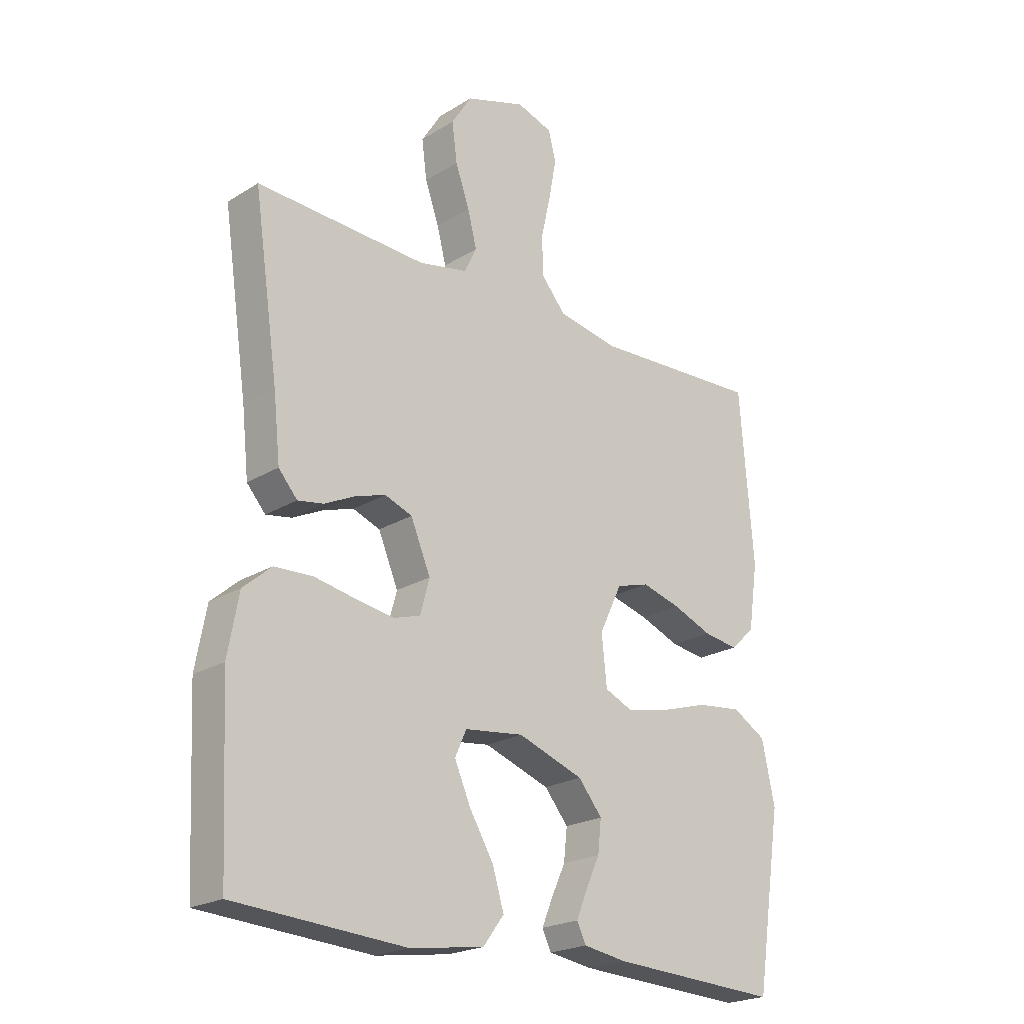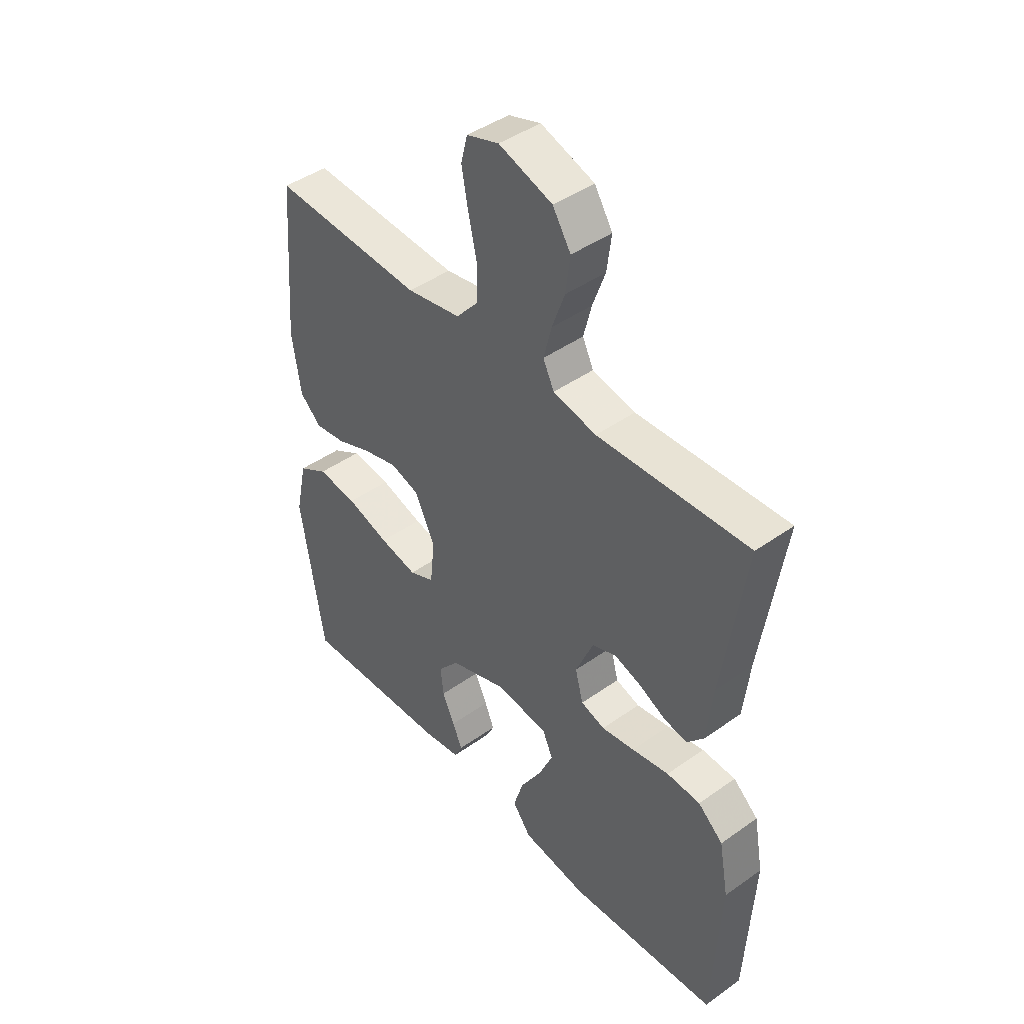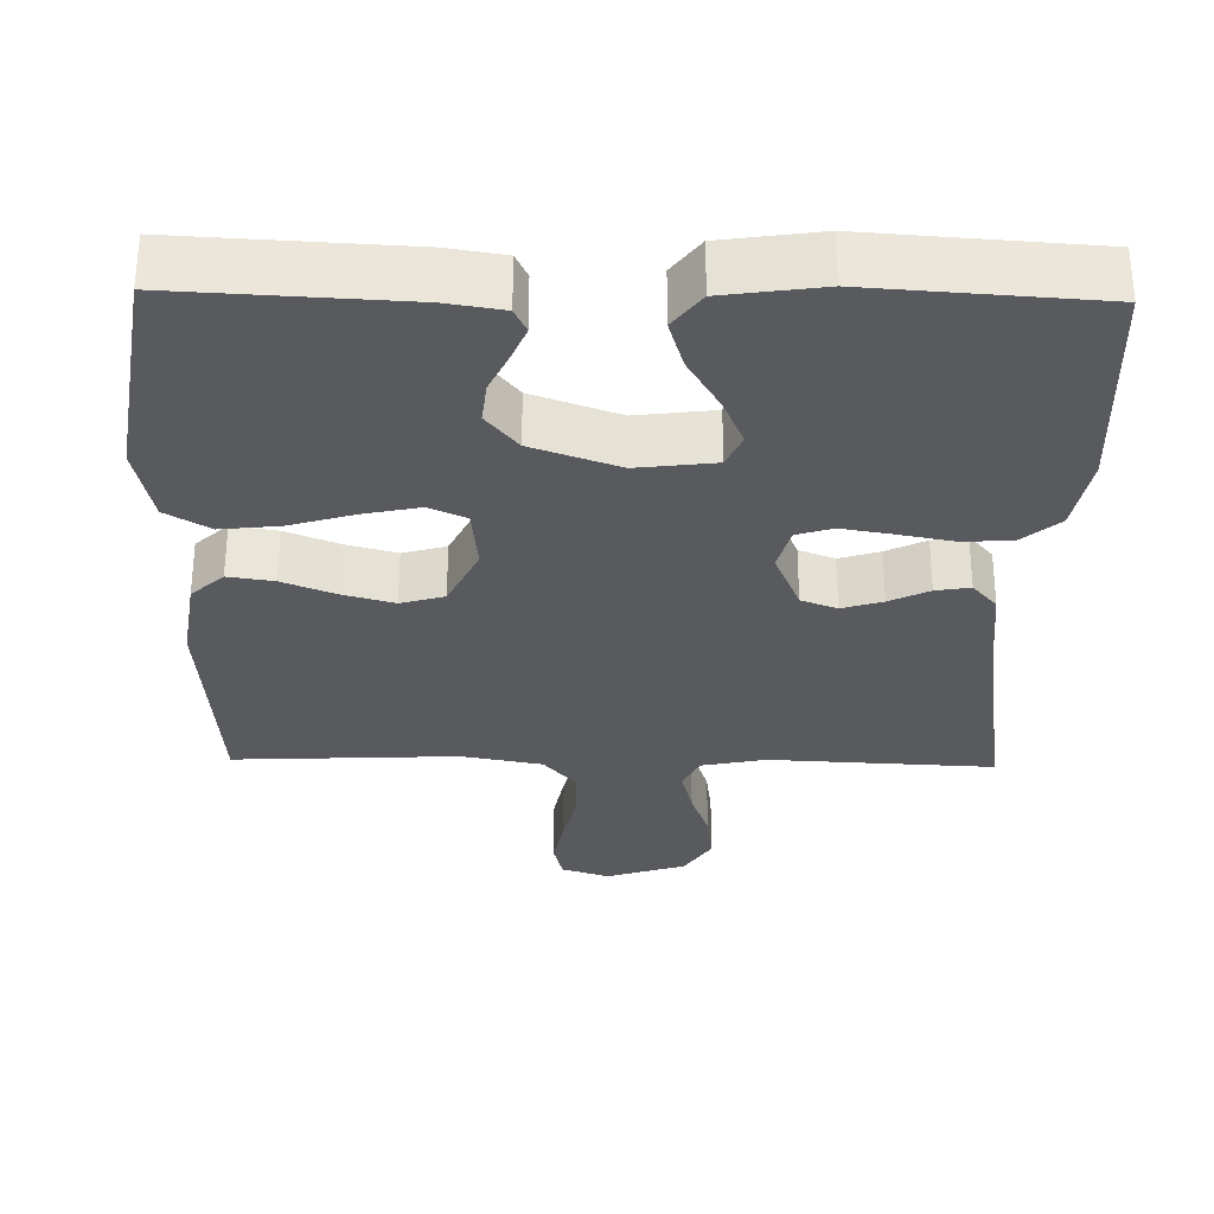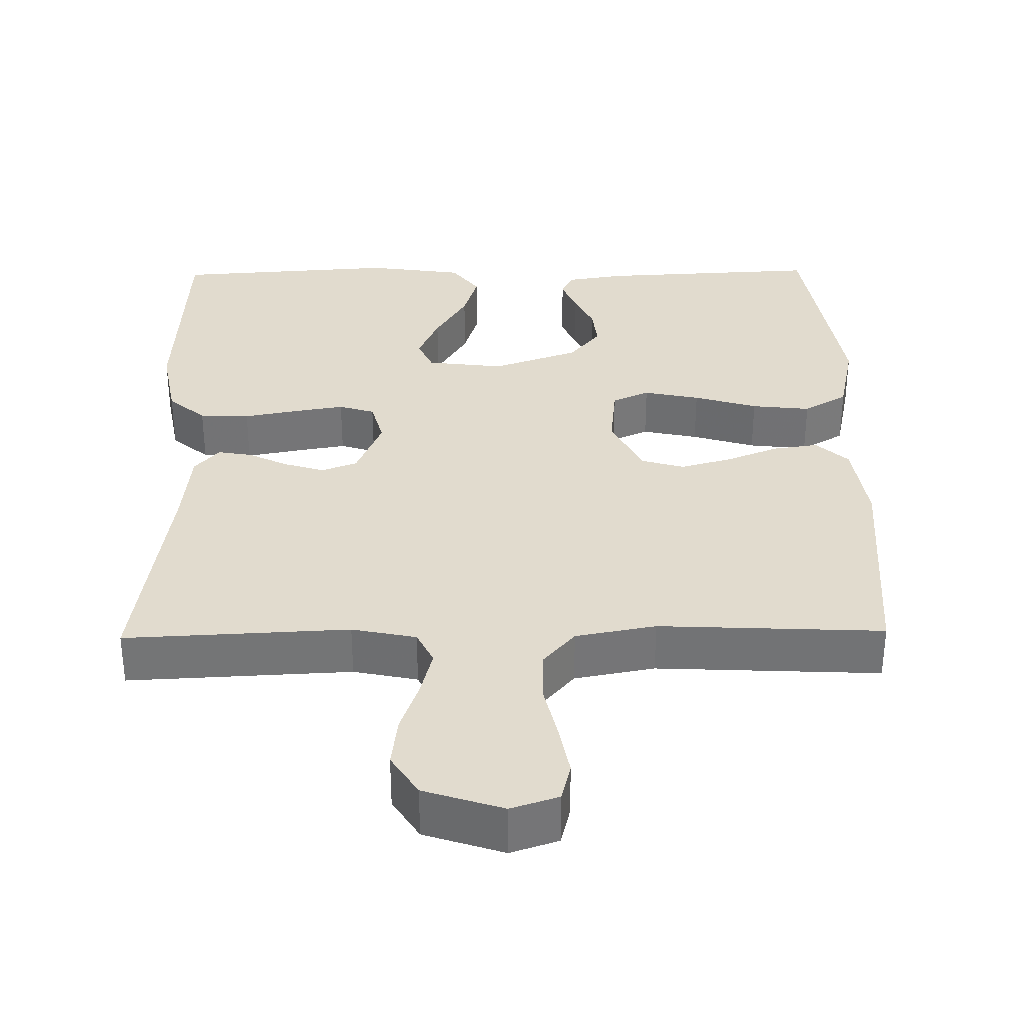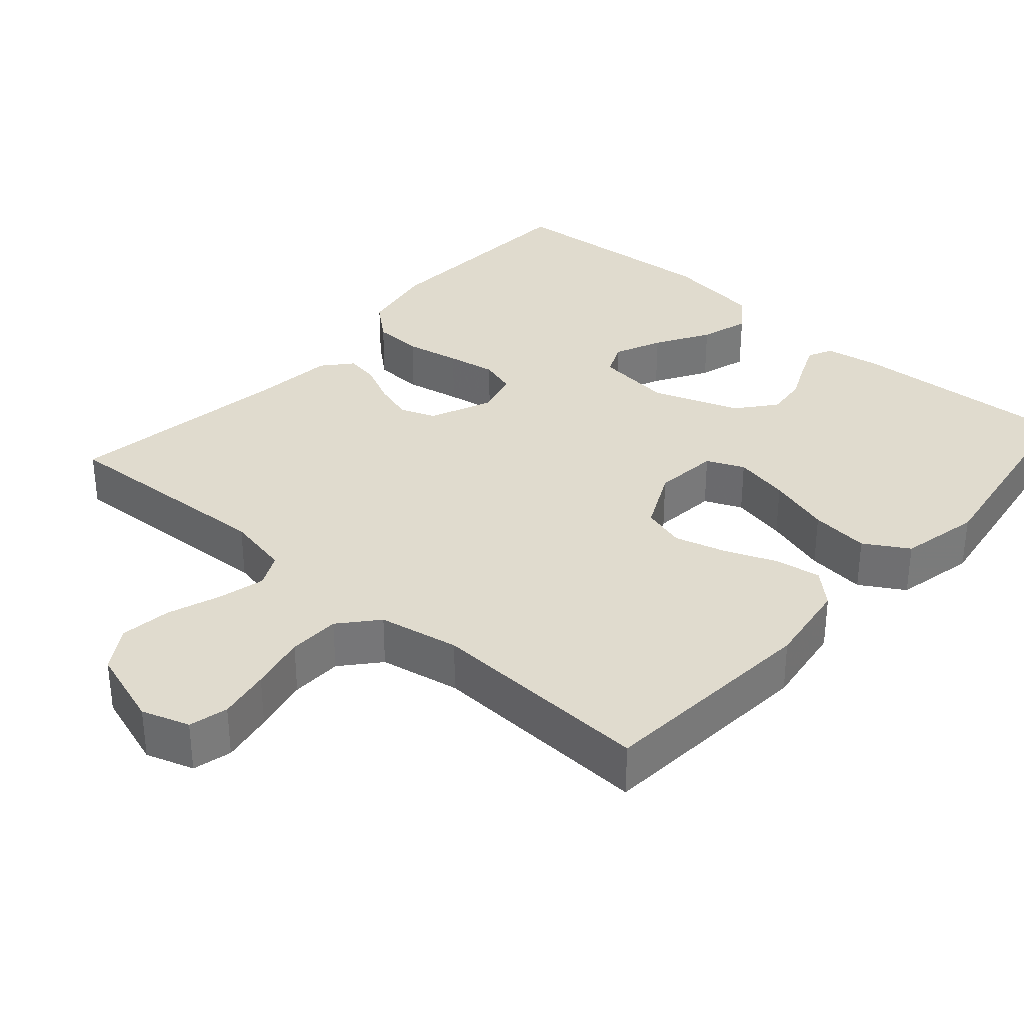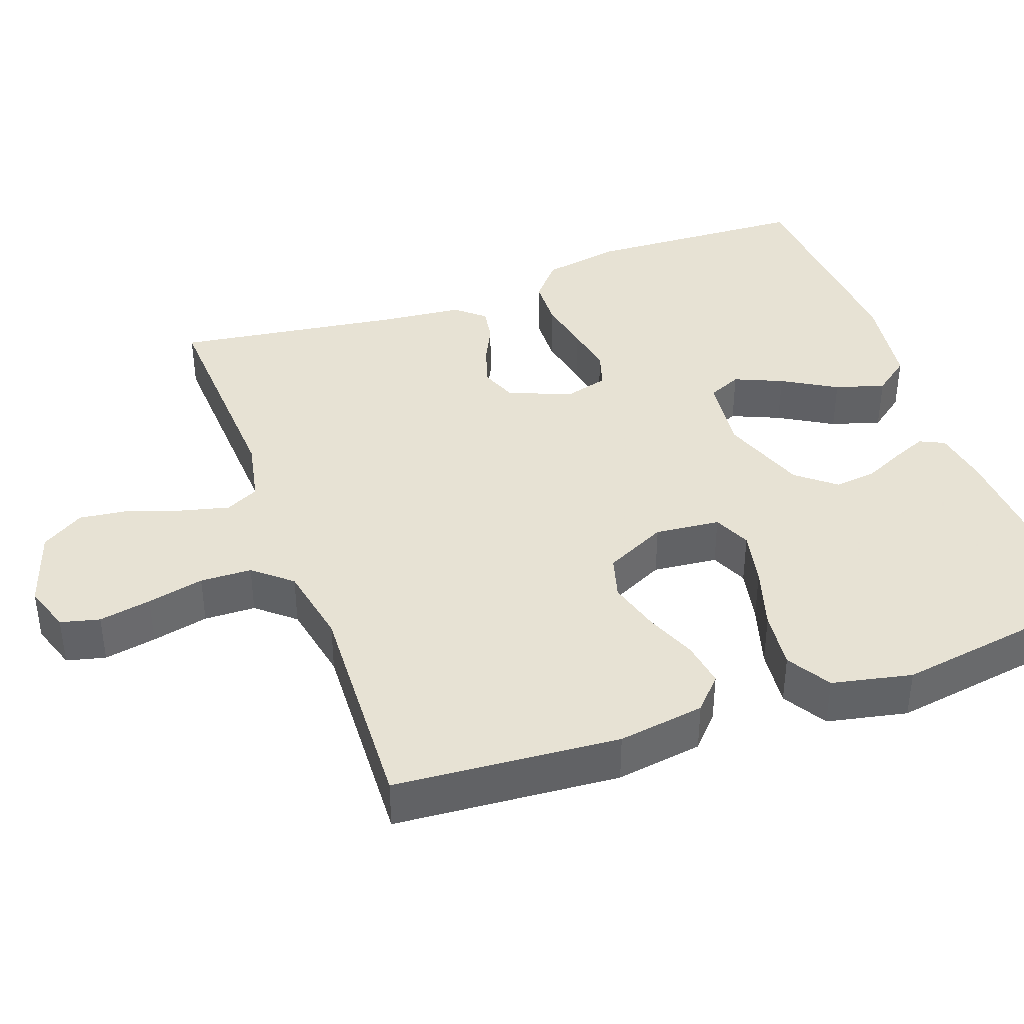
<metadata>
{"format":"obj","ext":"obj","renderer":"f3d","projection":"perspective","resolution":1024,"background":"white","views":[{"elev":-22.0,"azim":-43.2,"up":"+Z"},{"elev":44.1,"azim":-129.7,"up":"+Z"},{"elev":-31.0,"azim":178.8,"up":"+Y"},{"elev":33.9,"azim":-0.9,"up":"+Y"},{"elev":33.6,"azim":41.3,"up":"+Y"},{"elev":39.7,"azim":69.9,"up":"+Y"}]}
</metadata>
<code>
v -0.5 0.07 0.5
v -0.2 0.07 0.486
v -0.114 0.07 0.504
v -0.092 0.07 0.549
v -0.108 0.07 0.612
v -0.133 0.07 0.682
v -0.142 0.07 0.751
v -0.106 0.07 0.808
v 0 0.07 0.843
v 0.064 0.07 0.822
v 0.077 0.07 0.77
v 0.064 0.07 0.7
v 0.047 0.07 0.624
v 0.049 0.07 0.555
v 0.092 0.07 0.505
v 0.2 0.07 0.485
v 0.5 0.07 0.5
v 0.524 0.07 0.2
v 0.507 0.07 0.084
v 0.464 0.07 0.044
v 0.403 0.07 0.053
v 0.333 0.07 0.081
v 0.264 0.07 0.1
v 0.206 0.07 0.083
v 0.166 0.07 0
v 0.175 0.07 -0.087
v 0.225 0.07 -0.109
v 0.3 0.07 -0.093
v 0.385 0.07 -0.067
v 0.464 0.07 -0.058
v 0.523 0.07 -0.093
v 0.546 0.07 -0.2
v 0.5 0.07 -0.5
v 0.2 0.07 -0.485
v 0.124 0.07 -0.473
v 0.108 0.07 -0.44
v 0.127 0.07 -0.394
v 0.152 0.07 -0.34
v 0.158 0.07 -0.284
v 0.116 0.07 -0.233
v 0 0.07 -0.192
v -0.104 0.07 -0.205
v -0.124 0.07 -0.25
v -0.096 0.07 -0.314
v -0.053 0.07 -0.386
v -0.033 0.07 -0.452
v -0.07 0.07 -0.501
v -0.2 0.07 -0.52
v -0.5 0.07 -0.5
v -0.515 0.07 -0.2
v -0.496 0.07 -0.096
v -0.446 0.07 -0.053
v -0.379 0.07 -0.05
v -0.305 0.07 -0.064
v -0.239 0.07 -0.075
v -0.191 0.07 -0.06
v -0.175 0.07 0
v -0.21 0.07 0.083
v -0.258 0.07 0.101
v -0.312 0.07 0.084
v -0.365 0.07 0.058
v -0.411 0.07 0.05
v -0.444 0.07 0.088
v -0.456 0.07 0.2
v -0.5 0 0.5
v -0.2 0 0.486
v -0.114 0 0.504
v -0.092 0 0.549
v -0.108 0 0.612
v -0.133 0 0.682
v -0.142 0 0.751
v -0.106 0 0.808
v 0 0 0.843
v 0.064 0 0.822
v 0.077 0 0.77
v 0.064 0 0.7
v 0.047 0 0.624
v 0.049 0 0.555
v 0.092 0 0.505
v 0.2 0 0.485
v 0.5 0 0.5
v 0.524 0 0.2
v 0.507 0 0.084
v 0.464 0 0.044
v 0.403 0 0.053
v 0.333 0 0.081
v 0.264 0 0.1
v 0.206 0 0.083
v 0.166 0 0
v 0.175 0 -0.087
v 0.225 0 -0.109
v 0.3 0 -0.093
v 0.385 0 -0.067
v 0.464 0 -0.058
v 0.523 0 -0.093
v 0.546 0 -0.2
v 0.5 0 -0.5
v 0.2 0 -0.485
v 0.124 0 -0.473
v 0.108 0 -0.44
v 0.127 0 -0.394
v 0.152 0 -0.34
v 0.158 0 -0.284
v 0.116 0 -0.233
v 0 0 -0.192
v -0.104 0 -0.205
v -0.124 0 -0.25
v -0.096 0 -0.314
v -0.053 0 -0.386
v -0.033 0 -0.452
v -0.07 0 -0.501
v -0.2 0 -0.52
v -0.5 0 -0.5
v -0.515 0 -0.2
v -0.496 0 -0.096
v -0.446 0 -0.053
v -0.379 0 -0.05
v -0.305 0 -0.064
v -0.239 0 -0.075
v -0.191 0 -0.06
v -0.175 0 0
v -0.21 0 0.083
v -0.258 0 0.101
v -0.312 0 0.084
v -0.365 0 0.058
v -0.411 0 0.05
v -0.444 0 0.088
v -0.456 0 0.2
f 61 62 63 64
f 60 61 64 1
f 59 60 1 2
f 58 59 2 3
f 57 58 3 4
f 51 52 53 54
f 51 54 55
f 50 51 55
f 49 50 55 56
f 47 48 49 56
f 44 45 46 47
f 43 44 47
f 35 36 37 38
f 33 34 35 38
f 33 38 39
f 32 33 39 40
f 28 29 30 31
f 27 28 31 32
f 19 20 21 22
f 19 22 23
f 16 17 18 19
f 15 16 19 23
f 14 15 23 24
f 10 11 12 13
f 8 9 10 13
f 8 13 14
f 5 6 7 8
f 4 5 8 14
f 57 4 14 24
f 43 47 56
f 42 43 56 57
f 41 42 57 24
f 27 32 40 41
f 26 27 41
f 25 26 41
f 24 25 41
f 128 127 126 125
f 65 128 125 124
f 66 65 124 123
f 67 66 123 122
f 68 67 122 121
f 118 117 116 115
f 119 118 115
f 119 115 114
f 120 119 114 113
f 120 113 112 111
f 111 110 109 108
f 111 108 107
f 102 101 100 99
f 102 99 98 97
f 103 102 97
f 104 103 97 96
f 95 94 93 92
f 96 95 92 91
f 86 85 84 83
f 87 86 83
f 83 82 81 80
f 87 83 80 79
f 88 87 79 78
f 77 76 75 74
f 77 74 73 72
f 78 77 72
f 72 71 70 69
f 78 72 69 68
f 88 78 68 121
f 120 111 107
f 121 120 107 106
f 88 121 106 105
f 105 104 96 91
f 105 91 90
f 105 90 89
f 105 89 88
f 1 65 66 2
f 2 66 67 3
f 3 67 68 4
f 4 68 69 5
f 5 69 70 6
f 6 70 71 7
f 7 71 72 8
f 8 72 73 9
f 9 73 74 10
f 10 74 75 11
f 11 75 76 12
f 12 76 77 13
f 13 77 78 14
f 14 78 79 15
f 15 79 80 16
f 16 80 81 17
f 17 81 82 18
f 18 82 83 19
f 19 83 84 20
f 20 84 85 21
f 21 85 86 22
f 22 86 87 23
f 23 87 88 24
f 24 88 89 25
f 25 89 90 26
f 26 90 91 27
f 27 91 92 28
f 28 92 93 29
f 29 93 94 30
f 30 94 95 31
f 31 95 96 32
f 32 96 97 33
f 33 97 98 34
f 34 98 99 35
f 35 99 100 36
f 36 100 101 37
f 37 101 102 38
f 38 102 103 39
f 39 103 104 40
f 40 104 105 41
f 41 105 106 42
f 42 106 107 43
f 43 107 108 44
f 44 108 109 45
f 45 109 110 46
f 46 110 111 47
f 47 111 112 48
f 48 112 113 49
f 49 113 114 50
f 50 114 115 51
f 51 115 116 52
f 52 116 117 53
f 53 117 118 54
f 54 118 119 55
f 55 119 120 56
f 56 120 121 57
f 57 121 122 58
f 58 122 123 59
f 59 123 124 60
f 60 124 125 61
f 61 125 126 62
f 62 126 127 63
f 63 127 128 64
f 64 128 65 1

</code>
